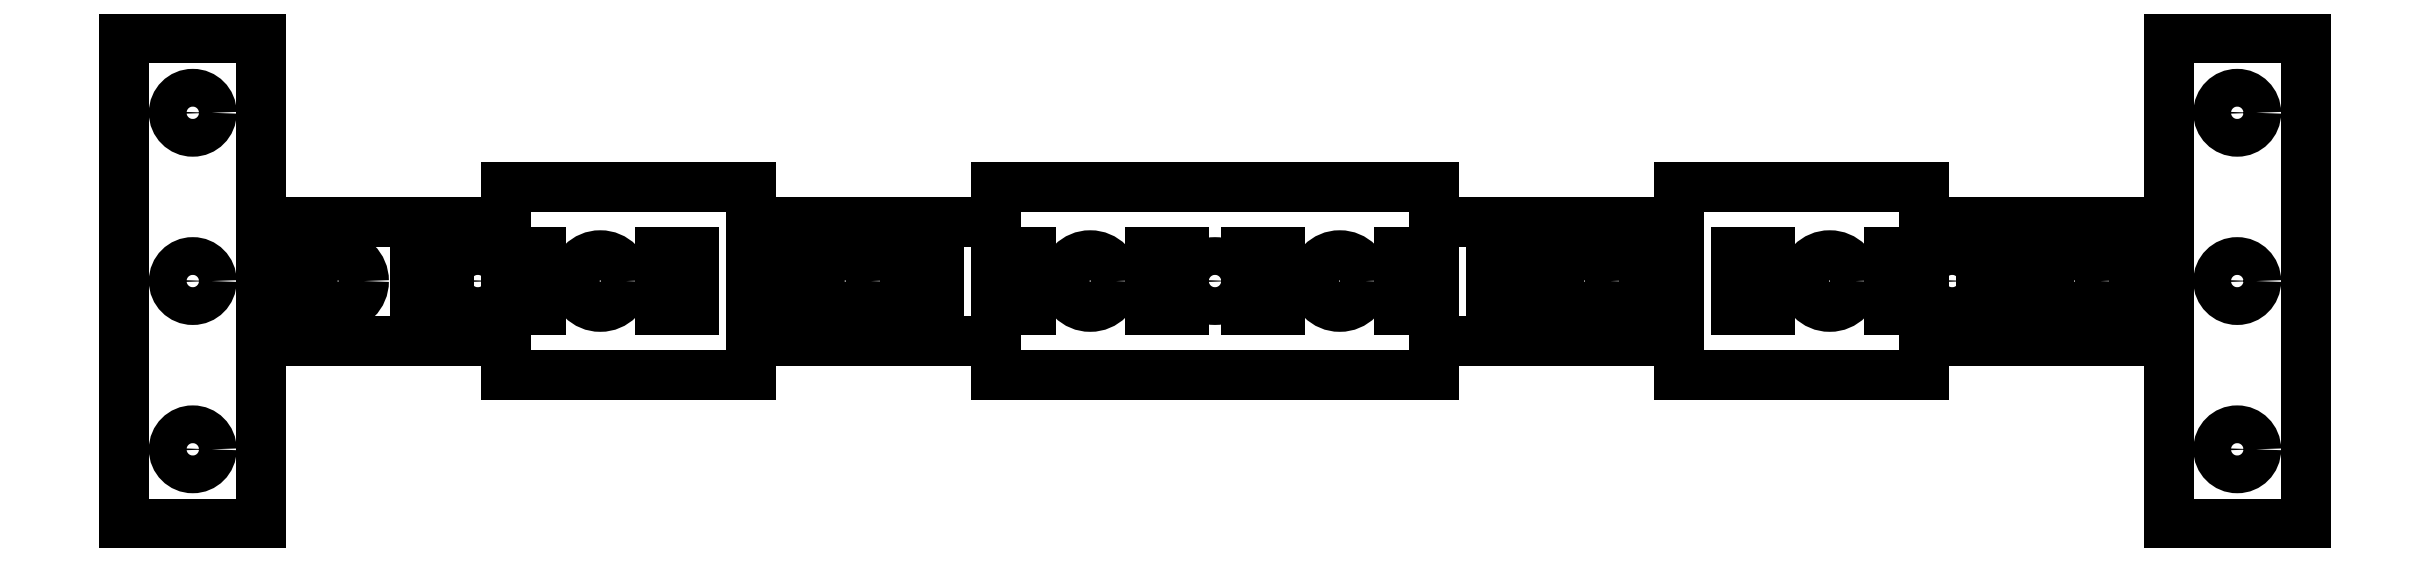
<metadata>
{"format":"dxf","ext":"dxf","renderer":"ezdxf+matplotlib","layout":"modelspace","background":"white","min_lineweight":24,"dpi":150}
</metadata>
<code>
0
SECTION
2
ENTITIES
0
LINE
8
Shape2DView
10
95.3
20
-21.2
30
0
11
83.3
21
-21.2
31
0
0
LINE
8
Shape2DView
10
95.3
20
21.2
30
0
11
83.3
21
21.2
31
0
0
LINE
8
Shape2DView
10
83.3
20
-2.5
30
0
11
83.3
21
2.5
31
0
0
CIRCLE
8
Shape2DView
10
89.3
20
-14.7
40
1.65
0
CIRCLE
8
Shape2DView
10
89.3
20
2.747e-14
40
1.65
0
CIRCLE
8
Shape2DView
10
89.3
20
14.7
40
1.65
0
LINE
8
Shape2DView
10
61.9
20
-5.2
30
0
11
83.3
21
-5.2
31
0
0
LINE
8
Shape2DView
10
61.9
20
5.2
30
0
11
83.3
21
5.2
31
0
0
LINE
8
Shape2DView
10
61.9
20
-8.2
30
0
11
61.9
21
-5.2
31
0
0
LINE
8
Shape2DView
10
61.9
20
5.2
30
0
11
61.9
21
8.2
31
0
0
LINE
8
Shape2DView
10
40.5
20
-8.2
30
0
11
61.9
21
-8.2
31
0
0
LINE
8
Shape2DView
10
40.5
20
8.2
30
0
11
61.9
21
8.2
31
0
0
LINE
8
Shape2DView
10
40.5
20
-8.2
30
0
11
40.5
21
-5.2
31
0
0
LINE
8
Shape2DView
10
40.5
20
5.2
30
0
11
40.5
21
8.2
31
0
0
LINE
8
Shape2DView
10
40.5
20
-5.2
30
0
11
19.1
21
-5.2
31
0
0
LINE
8
Shape2DView
10
19.1
20
5.2
30
0
11
40.5
21
5.2
31
0
0
LINE
8
Shape2DView
10
19.1
20
-8.2
30
0
11
19.1
21
-5.2
31
0
0
LINE
8
Shape2DView
10
19.1
20
5.2
30
0
11
19.1
21
8.2
31
0
0
LINE
8
Shape2DView
10
-19.1
20
-8.2
30
0
11
19.1
21
-8.2
31
0
0
LINE
8
Shape2DView
10
-19.1
20
8.2
30
0
11
19.1
21
8.2
31
0
0
LINE
8
Shape2DView
10
-19.1
20
-8.2
30
0
11
-19.1
21
-5.2
31
0
0
LINE
8
Shape2DView
10
-19.1
20
5.2
30
0
11
-19.1
21
8.2
31
0
0
LINE
8
Shape2DView
10
-40.5
20
-5.2
30
0
11
-19.1
21
-5.2
31
0
0
LINE
8
Shape2DView
10
-19.1
20
5.2
30
0
11
-40.5
21
5.2
31
0
0
LINE
8
Shape2DView
10
-40.5
20
-8.2
30
0
11
-40.5
21
-5.2
31
0
0
LINE
8
Shape2DView
10
-40.5
20
5.2
30
0
11
-40.5
21
8.2
31
0
0
LINE
8
Shape2DView
10
-61.9
20
-8.2
30
0
11
-40.5
21
-8.2
31
0
0
LINE
8
Shape2DView
10
-61.9
20
8.2
30
0
11
-40.5
21
8.2
31
0
0
LINE
8
Shape2DView
10
-61.9
20
-5.2
30
0
11
-61.9
21
-8.2
31
0
0
LINE
8
Shape2DView
10
-61.9
20
5.2
30
0
11
-61.9
21
8.2
31
0
0
LINE
8
Shape2DView
10
-61.9
20
-5.2
30
0
11
-83.3
21
-5.2
31
0
0
LINE
8
Shape2DView
10
-83.3
20
5.2
30
0
11
-61.9
21
5.2
31
0
0
LINE
8
Shape2DView
10
-95.3
20
-21.2
30
0
11
-83.3
21
-21.2
31
0
0
LINE
8
Shape2DView
10
-83.3
20
21.2
30
0
11
-95.3
21
21.2
31
0
0
CIRCLE
8
Shape2DView
10
-89.3
20
-14.7
40
1.65
0
CIRCLE
8
Shape2DView
10
-76.6
20
-3.71e-15
40
2.25
0
CIRCLE
8
Shape2DView
10
-53.7
20
-1.778e-15
40
2.25
0
CIRCLE
8
Shape2DView
10
-89.3
20
2.6e-15
40
1.65
0
LINE
8
Shape2DView
10
-83.3
20
-2.5
30
0
11
-83.3
21
2.5
31
0
0
LINE
8
Shape2DView
10
-83.3
20
-2.5
30
0
11
-80.3
21
-2.5
31
0
0
LINE
8
Shape2DView
10
-80.3
20
-2.5
30
0
11
-80.3
21
2.5
31
0
0
LINE
8
Shape2DView
10
-83.3
20
2.5
30
0
11
-80.3
21
2.5
31
0
0
LINE
8
Shape2DView
10
-69.9
20
-2.5
30
0
11
-69.9
21
2.5
31
0
0
LINE
8
Shape2DView
10
-69.9
20
-2.5
30
0
11
-66.9
21
-2.5
31
0
0
LINE
8
Shape2DView
10
-66.9
20
-2.5
30
0
11
-66.9
21
2.5
31
0
0
LINE
8
Shape2DView
10
-69.9
20
2.5
30
0
11
-66.9
21
2.5
31
0
0
CIRCLE
8
Shape2DView
10
-64.4
20
5.457e-15
40
1.65
0
LINE
8
Shape2DView
10
-61.9
20
-2.5
30
0
11
-61.9
21
2.5
31
0
0
LINE
8
Shape2DView
10
-61.9
20
-2.5
30
0
11
-58.9
21
-2.5
31
0
0
LINE
8
Shape2DView
10
-58.9
20
-2.5
30
0
11
-58.9
21
2.5
31
0
0
LINE
8
Shape2DView
10
-61.9
20
2.5
30
0
11
-58.9
21
2.5
31
0
0
LINE
8
Shape2DView
10
-48.5
20
-2.5
30
0
11
-48.5
21
2.5
31
0
0
LINE
8
Shape2DView
10
-48.5
20
-2.5
30
0
11
-45.5
21
-2.5
31
0
0
LINE
8
Shape2DView
10
-45.5
20
-2.5
30
0
11
-45.5
21
2.5
31
0
0
LINE
8
Shape2DView
10
-48.5
20
2.5
30
0
11
-45.5
21
2.5
31
0
0
LINE
8
Shape2DView
10
-40.5
20
-2.5
30
0
11
-40.5
21
2.5
31
0
0
LINE
8
Shape2DView
10
-40.5
20
-2.5
30
0
11
-37.5
21
-2.5
31
0
0
LINE
8
Shape2DView
10
-37.5
20
-2.5
30
0
11
-37.5
21
2.5
31
0
0
LINE
8
Shape2DView
10
-40.5
20
2.5
30
0
11
-37.5
21
2.5
31
0
0
CIRCLE
8
Shape2DView
10
-32.3
20
-1.029e-15
40
2.25
0
LINE
8
Shape2DView
10
-27.1
20
-2.5
30
0
11
-27.1
21
2.5
31
0
0
LINE
8
Shape2DView
10
-27.1
20
-2.5
30
0
11
-24.1
21
-2.5
31
0
0
LINE
8
Shape2DView
10
-24.1
20
-2.5
30
0
11
-24.1
21
2.5
31
0
0
LINE
8
Shape2DView
10
-27.1
20
2.5
30
0
11
-24.1
21
2.5
31
0
0
LINE
8
Shape2DView
10
-19.1
20
-2.5
30
0
11
-19.1
21
2.5
31
0
0
LINE
8
Shape2DView
10
-19.1
20
-2.5
30
0
11
-16.1
21
-2.5
31
0
0
LINE
8
Shape2DView
10
-16.1
20
-2.5
30
0
11
-16.1
21
2.5
31
0
0
LINE
8
Shape2DView
10
-19.1
20
2.5
30
0
11
-16.1
21
2.5
31
0
0
CIRCLE
8
Shape2DView
10
-10.9
20
6.551e-16
40
2.25
0
LINE
8
Shape2DView
10
-5.7
20
-2.5
30
0
11
-5.7
21
2.5
31
0
0
LINE
8
Shape2DView
10
-5.7
20
-2.5
30
0
11
-2.7
21
-2.5
31
0
0
LINE
8
Shape2DView
10
-2.7
20
-2.5
30
0
11
-2.7
21
2.5
31
0
0
LINE
8
Shape2DView
10
-5.7
20
2.5
30
0
11
-2.7
21
2.5
31
0
0
CIRCLE
8
Shape2DView
10
-89.3
20
14.7
40
1.65
0
CIRCLE
8
Shape2DView
10
-4.947e-17
20
1.916e-17
40
1.65
0
LINE
8
Shape2DView
10
2.7
20
-2.5
30
0
11
2.7
21
2.5
31
0
0
LINE
8
Shape2DView
10
2.7
20
2.5
30
0
11
5.7
21
2.5
31
0
0
LINE
8
Shape2DView
10
2.7
20
-2.5
30
0
11
5.7
21
-2.5
31
0
0
LINE
8
Shape2DView
10
5.7
20
-2.5
30
0
11
5.7
21
2.5
31
0
0
CIRCLE
8
Shape2DView
10
10.9
20
-2.728e-16
40
2.25
0
LINE
8
Shape2DView
10
16.1
20
-2.5
30
0
11
16.1
21
2.5
31
0
0
LINE
8
Shape2DView
10
16.1
20
2.5
30
0
11
19.1
21
2.5
31
0
0
LINE
8
Shape2DView
10
16.1
20
-2.5
30
0
11
19.1
21
-2.5
31
0
0
LINE
8
Shape2DView
10
19.1
20
-2.5
30
0
11
19.1
21
2.5
31
0
0
LINE
8
Shape2DView
10
24.1
20
-2.5
30
0
11
24.1
21
2.5
31
0
0
LINE
8
Shape2DView
10
24.1
20
2.5
30
0
11
27.1
21
2.5
31
0
0
LINE
8
Shape2DView
10
24.1
20
-2.5
30
0
11
27.1
21
-2.5
31
0
0
LINE
8
Shape2DView
10
27.1
20
-2.5
30
0
11
27.1
21
2.5
31
0
0
CIRCLE
8
Shape2DView
10
32.3
20
-9.388e-16
40
2.25
0
LINE
8
Shape2DView
10
37.5
20
-2.5
30
0
11
37.5
21
2.5
31
0
0
LINE
8
Shape2DView
10
37.5
20
2.5
30
0
11
40.5
21
2.5
31
0
0
LINE
8
Shape2DView
10
37.5
20
-2.5
30
0
11
40.5
21
-2.5
31
0
0
LINE
8
Shape2DView
10
40.5
20
-2.5
30
0
11
40.5
21
2.5
31
0
0
LINE
8
Shape2DView
10
45.5
20
-2.5
30
0
11
45.5
21
2.5
31
0
0
LINE
8
Shape2DView
10
45.5
20
2.5
30
0
11
48.5
21
2.5
31
0
0
LINE
8
Shape2DView
10
45.5
20
-2.5
30
0
11
48.5
21
-2.5
31
0
0
LINE
8
Shape2DView
10
48.5
20
-2.5
30
0
11
48.5
21
2.5
31
0
0
CIRCLE
8
Shape2DView
10
53.7
20
-8.401e-16
40
2.25
0
LINE
8
Shape2DView
10
58.9
20
-2.5
30
0
11
58.9
21
2.5
31
0
0
LINE
8
Shape2DView
10
58.9
20
2.5
30
0
11
61.9
21
2.5
31
0
0
LINE
8
Shape2DView
10
58.9
20
-2.5
30
0
11
61.9
21
-2.5
31
0
0
LINE
8
Shape2DView
10
61.9
20
-2.5
30
0
11
61.9
21
2.5
31
0
0
CIRCLE
8
Shape2DView
10
64.4
20
6.075e-16
40
1.65
0
LINE
8
Shape2DView
10
66.9
20
-2.5
30
0
11
66.9
21
2.5
31
0
0
LINE
8
Shape2DView
10
66.9
20
2.5
30
0
11
69.9
21
2.5
31
0
0
LINE
8
Shape2DView
10
66.9
20
-2.5
30
0
11
69.9
21
-2.5
31
0
0
LINE
8
Shape2DView
10
69.9
20
-2.5
30
0
11
69.9
21
2.5
31
0
0
CIRCLE
8
Shape2DView
10
75.1
20
2.055e-15
40
2.25
0
LINE
8
Shape2DView
10
80.3
20
-2.5
30
0
11
80.3
21
2.5
31
0
0
LINE
8
Shape2DView
10
80.3
20
2.5
30
0
11
83.3
21
2.5
31
0
0
LINE
8
Shape2DView
10
80.3
20
-2.5
30
0
11
83.3
21
-2.5
31
0
0
LINE
8
Shape2DView
10
95.3
20
-21.2
30
0
11
95.3
21
21.2
31
0
0
LINE
8
Shape2DView
10
83.3
20
5.2
30
0
11
83.3
21
21.2
31
0
0
LINE
8
Shape2DView
10
-83.3
20
5.2
30
0
11
-83.3
21
21.2
31
0
0
LINE
8
Shape2DView
10
-95.3
20
-21.2
30
0
11
-95.3
21
21.2
31
0
0
LINE
8
Shape2DView
10
-83.3
20
-5.2
30
0
11
-83.3
21
-21.2
31
0
0
LINE
8
Shape2DView
10
83.3
20
-5.2
30
0
11
83.3
21
-21.2
31
0
0
ENDSEC
0
EOF

</code>
